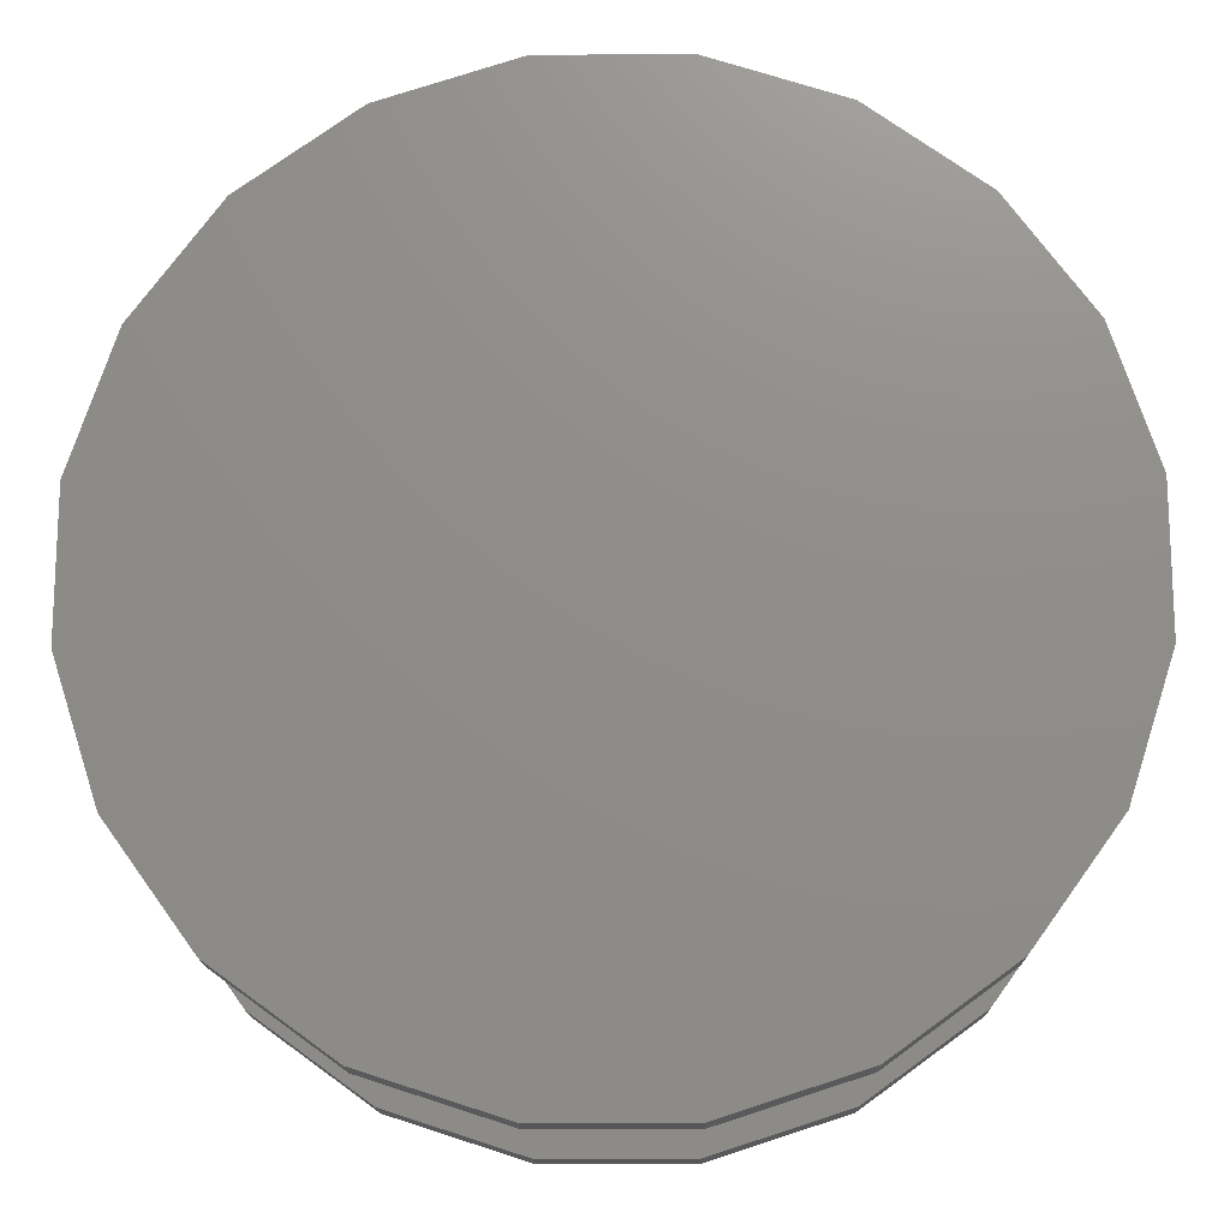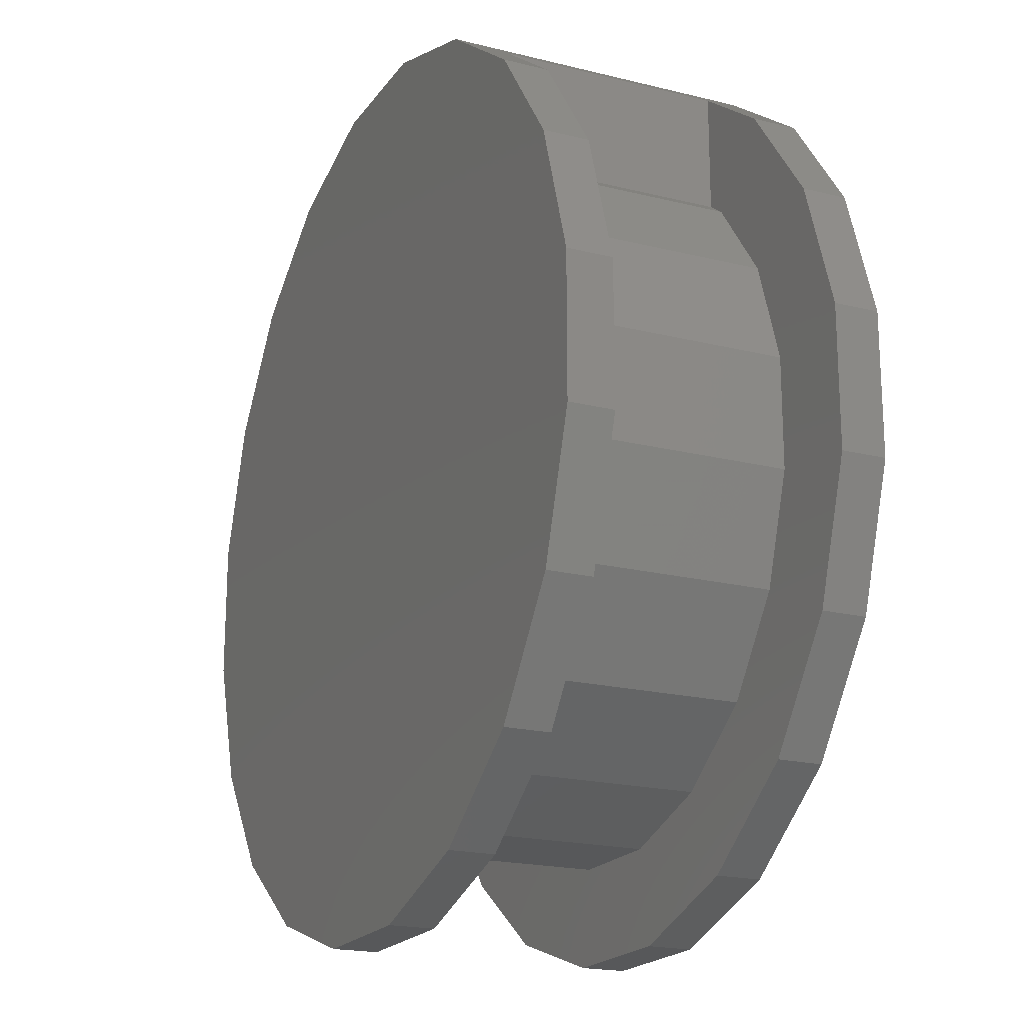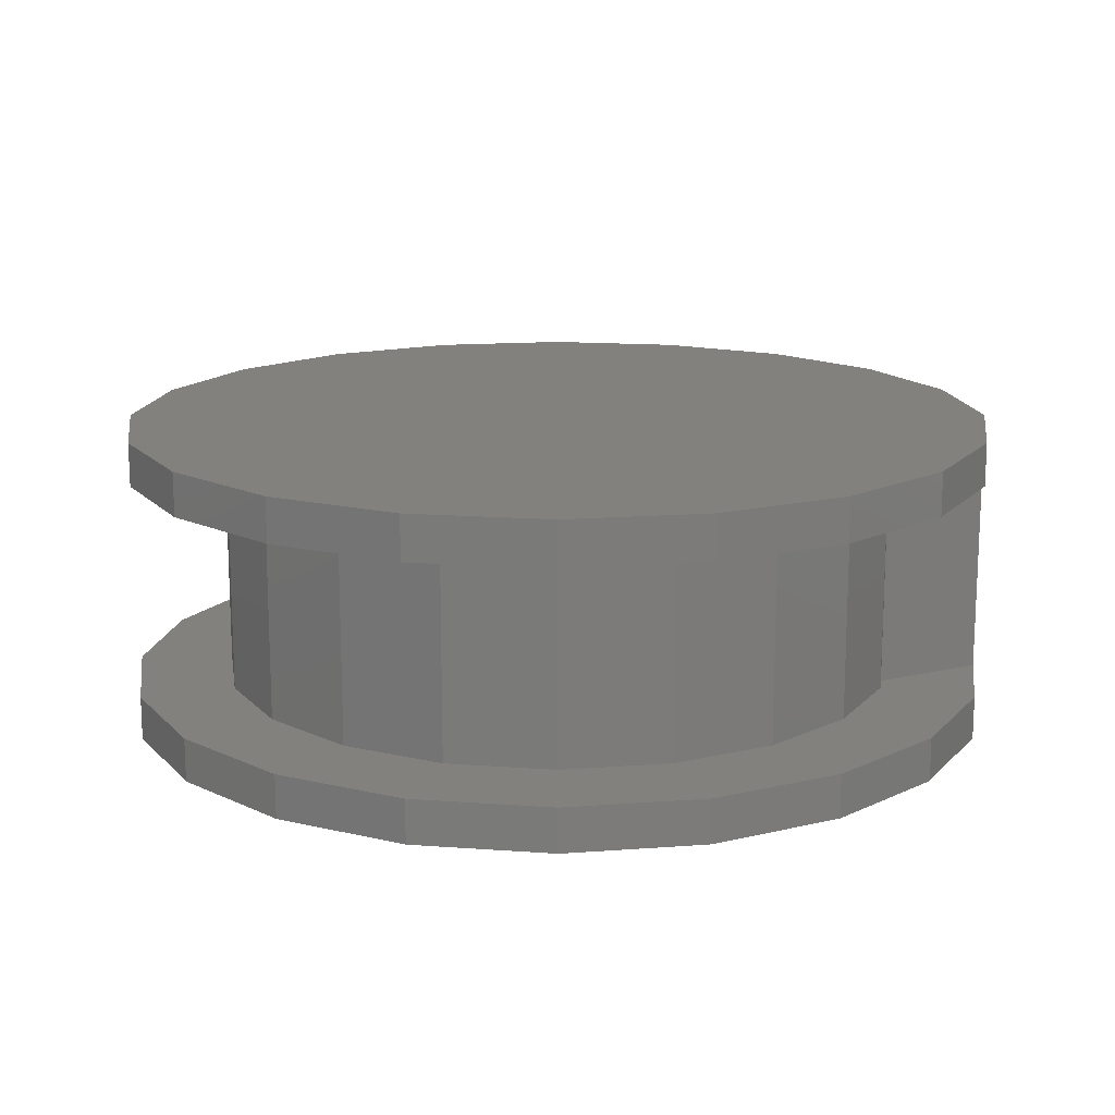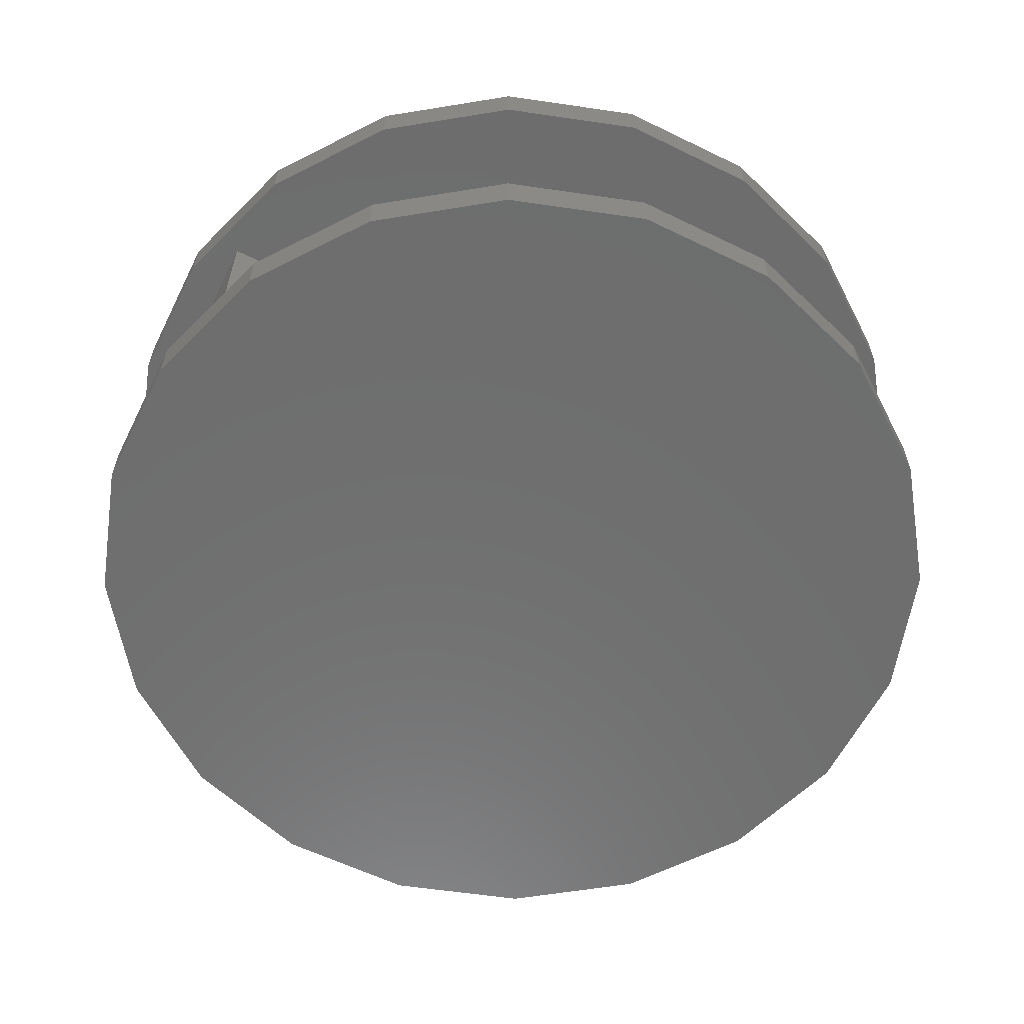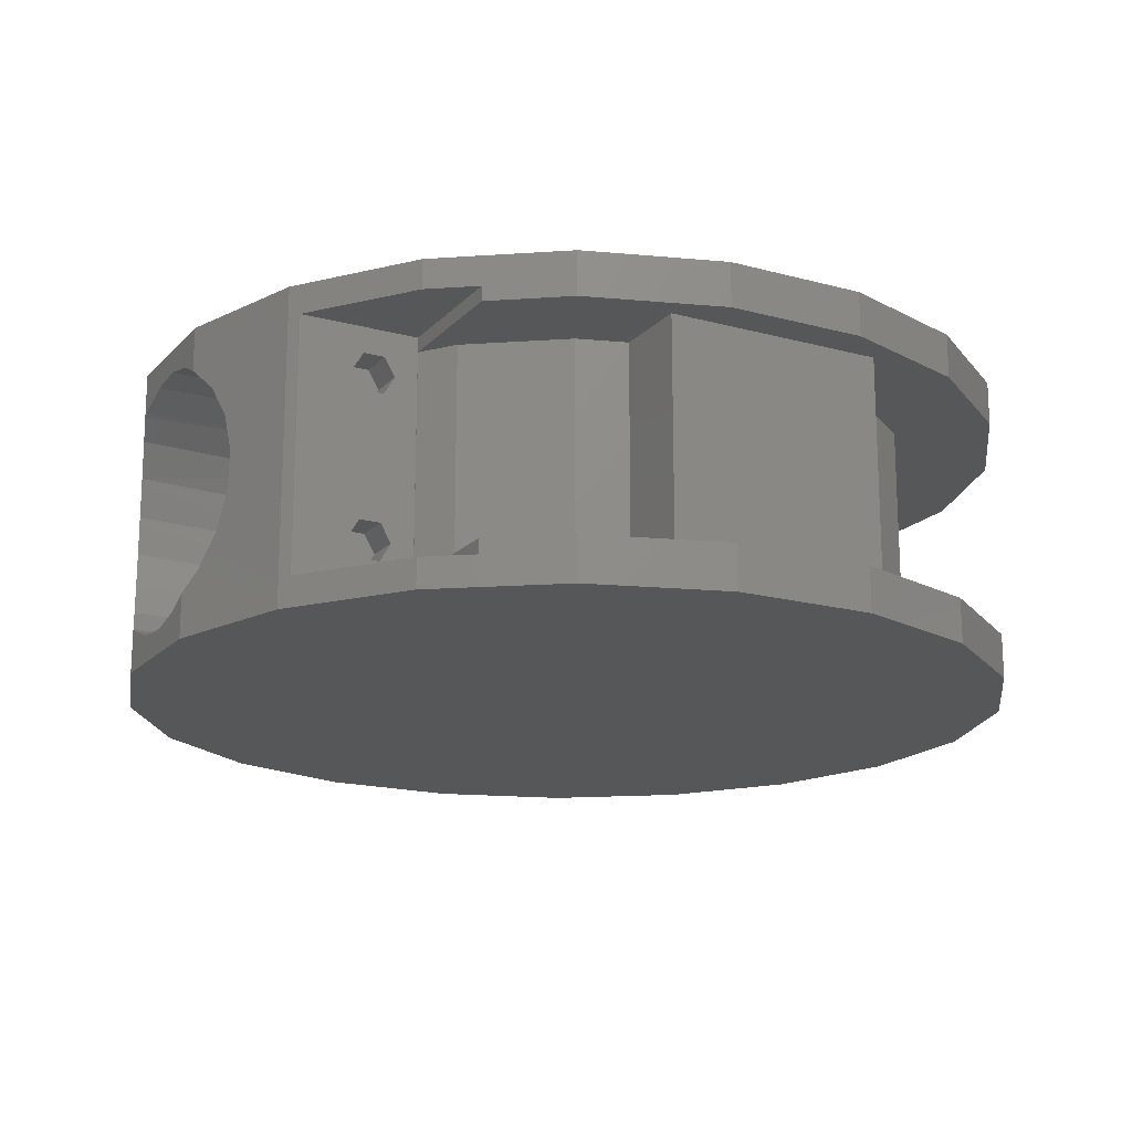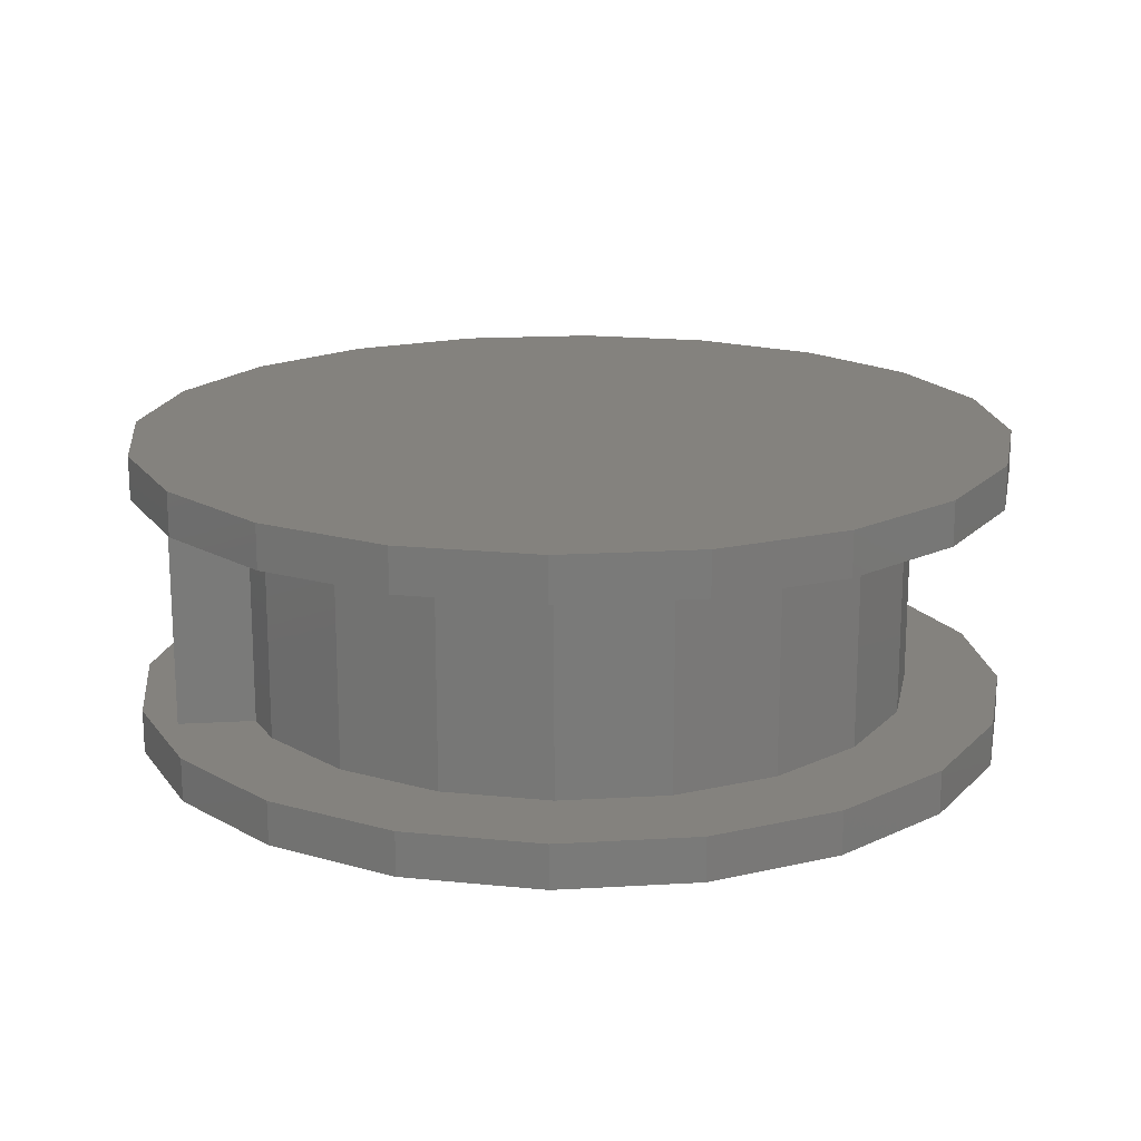
<metadata>
{"format":"stl","ext":"stl","renderer":"f3d","projection":"perspective","resolution":1024,"background":"white","views":[{"elev":-16.2,"azim":-179.1,"up":"+Z"},{"elev":-19.7,"azim":-114.9,"up":"+Z"},{"elev":15.1,"azim":-117.1,"up":"+Y"},{"elev":-60.0,"azim":153.5,"up":"+Y"},{"elev":-17.3,"azim":61.7,"up":"+Y"},{"elev":17.5,"azim":173.4,"up":"+Y"}]}
</metadata>
<code>
# stl→obj: 204 verts, 404 faces
v 0.024 -0.0135 0.04444
v 0.024 -0.0135 0.04156
v 0.024 -0.011 0.04589
v 0.024 -0.011 0.04011
v 0.024 -0.0085 0.04444
v 0.024 -0.0085 0.04156
v 0.024 0.011 0.04011
v 0.024 0.0135 0.04156
v 0.024 0.0085 0.04156
v 0.024 0.0135 0.04444
v 0.024 0.0085 0.04444
v 0.024 0.011 0.04589
v 0.01467 0.009999 0.03
v 0.01107 0.01388 0.03
v 0.01696 0.005232 0.03
v 0.01107 -0.01388 0.03
v 0.01775 -5.541e-18 0.03
v 0.01696 -0.005232 0.03
v 0.001327 -0.0177 0.03
v 0.006485 -0.01652 0.03
v -0.00395 -0.0173 0.03
v -0.008875 -0.01537 0.03
v -0.01301 -0.01207 0.03
v -0.01755 -0.002645 0.03
v -0.01599 -0.007701 0.03
v -0.01755 0.002645 0.03
v -0.01599 0.007701 0.03
v -0.01301 0.01207 0.03
v 0.006485 0.01652 0.03
v 0.001327 0.0177 0.03
v -0.00395 0.0173 0.03
v -0.008875 0.01537 0.03
v 0.01467 -0.009999 0.03
v 0.029 -0.0085 0.04444
v 0.029 -0.011 0.04589
v 0.029 -0.0135 0.04444
v 0.029 -0.0135 0.04156
v 0.029 -0.011 0.04011
v 0.029 -0.0085 0.04156
v 0.029 0.0135 0.04444
v 0.029 0.011 0.04589
v 0.029 0.0085 0.04444
v 0.029 0.0085 0.04156
v 0.029 0.011 0.04011
v 0.029 0.0135 0.04156
v -0.0135 -0.01153 0.0587
v -0.01295 -0.012 0.05888
v -0.009503 -0.01499 0.06
v -0.008875 -0.01537 0.06
v -0.00395 -0.0173 0.06
v 0.001327 -0.0177 0.06
v 0.006485 -0.01652 0.06
v 0.009503 -0.01499 0.06
v 0.0135 0.01153 0.0587
v 0.01095 0.01374 0.05953
v 0.009503 0.01499 0.06
v 0.006485 0.01652 0.06
v 0.001327 0.0177 0.06
v -0.00395 0.0173 0.06
v -0.008875 0.01537 0.06
v -0.009503 0.01499 0.06
v -0.01294 0.01202 0.05888
v -0.01252 0.01258 0.05902
v -0.01743 0.003353 0.05742
v -0.01591 0.007671 0.05792
v -0.01567 0.008338 0.058
v -0.01746 0.002642 0.05741
v -0.01765 -0.00193 0.05735
v -0.01746 -0.002622 0.05741
v -0.01629 -0.007041 0.05779
v -0.01591 -0.007652 0.05792
v 0.011 -0.0138 0.05951
v 0.01252 -0.01258 0.05902
v 0.01452 -0.00989 0.05837
v 0.01567 -0.008338 0.058
v 0.01679 -0.005171 0.05763
v 0.01743 -0.003353 0.05742
v 0.01757 7.43e-06 0.05738
v 0.01765 0.00193 0.05735
v 0.01678 0.005185 0.05763
v 0.01451 0.009902 0.05837
v 0.01629 0.007041 0.05779
v -0.009503 0.021 0.06
v 0.009503 0.021 0.06
v 0.009503 -0.021 0.06
v 0.02758 -0.021 0.05413
v 0.02758 0.021 0.05413
v -0.009503 -0.021 0.06
v -0.06 0.021 0.009503
v -0.06 0.015 0.009503
v -0.05413 0.021 0.02758
v -0.05413 0.015 0.02758
v -0.06 0.021 -0.009503
v -0.06 0.015 -0.009503
v -0.05413 0.021 -0.02758
v -0.05413 0.015 -0.02758
v -0.04296 0.021 -0.04296
v -0.04296 0.015 -0.04296
v -0.02758 0.021 -0.05413
v -0.02758 0.015 -0.05413
v -0.009503 0.021 -0.06
v -0.009503 0.015 -0.06
v 0.009503 0.021 -0.06
v 0.009503 0.015 -0.06
v 0.02758 0.021 -0.05413
v 0.02758 0.015 -0.05413
v 0.04296 0.021 -0.04296
v 0.04296 0.015 -0.04296
v 0.05413 0.021 -0.02758
v 0.05413 0.015 -0.02758
v 0.06 0.021 -0.009503
v 0.06 0.015 -0.009503
v 0.06 0.021 0.009503
v 0.06 0.015 0.009503
v 0.05413 0.021 0.02758
v 0.05413 0.015 0.02758
v 0.04296 0.017 0.04296
v 0.029 0.017 0.05309
v 0.04728 0.017 0.037
v 0.029 0.017 0.037
v 0.029 -0.017 0.05309
v 0.029 -0.017 0.037
v 0.04728 0.015 0.037
v 0.04296 0.021 0.04296
v 0.04296 -0.017 0.04296
v 0.04728 -0.017 0.037
v 0.04296 -0.021 0.04296
v -0.02758 0.021 0.05413
v -0.02758 -0.021 0.05413
v -0.04296 0.021 0.04296
v -0.04296 0.015 0.04296
v -0.04296 -0.021 0.04296
v -0.05413 -0.021 0.02758
v -0.06 -0.021 0.009503
v 0.02758 -0.021 -0.05413
v 0.04296 -0.021 -0.04296
v -0.04296 -0.021 -0.04296
v 0.06 -0.021 -0.009503
v -0.05413 -0.021 -0.02758
v -0.06 -0.021 -0.009503
v 0.05413 -0.021 0.02758
v 0.009503 -0.021 -0.06
v -0.02758 -0.021 -0.05413
v -0.009503 -0.021 -0.06
v 0.06 -0.021 0.009503
v 0.05413 -0.021 -0.02758
v -0.031 0.015 0.03557
v -0.031 0.015 0.05164
v -0.03365 0.015 0.03365
v -0.0424 0.015 0.0216
v -0.047 0.015 0.007444
v -0.047 0.015 -0.007444
v -0.0424 0.015 -0.0216
v -0.03365 0.015 -0.03365
v -0.0216 0.015 -0.0424
v -0.007444 0.015 -0.047
v 0.007444 0.015 -0.047
v 0.0216 0.015 -0.0424
v 0.03365 0.015 -0.03365
v 0.0424 0.015 -0.0216
v 0.04454 0.015 -0.015
v 0.055 0.015 -0.015
v 0.055 0.015 0.015
v 0.04454 0.015 0.015
v 0.0424 0.015 0.0216
v 0.03365 0.015 0.03365
v 0.02903 0.015 0.037
v 0.03365 -0.015 0.03365
v 0.02903 -0.015 0.037
v 0.04728 -0.015 0.037
v 0.05413 -0.015 0.02758
v 0.06 -0.015 0.009503
v 0.06 -0.015 -0.009503
v 0.05413 -0.015 -0.02758
v 0.04296 -0.015 -0.04296
v 0.02758 -0.015 -0.05413
v 0.009503 -0.015 -0.06
v -0.009503 -0.015 -0.06
v -0.02758 -0.015 -0.05413
v -0.04296 -0.015 -0.04296
v -0.05413 -0.015 -0.02758
v -0.06 -0.015 -0.009503
v -0.06 -0.015 0.009503
v -0.05413 -0.015 0.02758
v -0.04296 -0.015 0.04296
v -0.031 -0.015 0.05164
v -0.031 -0.015 0.03557
v -0.03365 -0.015 0.03365
v -0.0424 -0.015 0.0216
v -0.047 -0.015 0.007444
v -0.047 -0.015 -0.007444
v -0.0424 -0.015 -0.0216
v -0.03365 -0.015 -0.03365
v -0.0216 -0.015 -0.0424
v -0.007444 -0.015 -0.047
v 0.007444 -0.015 -0.047
v 0.0216 -0.015 -0.0424
v 0.03365 -0.015 -0.03365
v 0.0424 -0.015 -0.0216
v 0.04454 -0.015 -0.015
v 0.055 -0.015 -0.015
v 0.055 -0.015 0.015
v 0.04454 -0.015 0.015
v 0.0424 -0.015 0.0216
f 1 2 3
f 3 2 4
f 3 4 5
f 5 4 6
f 7 8 9
f 9 8 10
f 9 10 11
f 11 10 12
f 13 14 15
f 15 14 16
f 15 16 17
f 17 16 18
f 19 20 21
f 21 20 16
f 21 16 22
f 22 16 23
f 24 25 26
f 26 25 16
f 26 16 27
f 27 16 28
f 29 30 14
f 14 30 31
f 14 31 16
f 16 31 32
f 16 32 28
f 16 33 18
f 16 25 23
f 34 35 5
f 5 35 3
f 35 36 3
f 3 36 1
f 36 37 1
f 1 37 2
f 37 38 2
f 2 38 4
f 38 39 4
f 4 39 6
f 39 34 6
f 6 34 5
f 40 41 10
f 10 41 12
f 41 42 12
f 12 42 11
f 42 43 11
f 11 43 9
f 43 44 9
f 9 44 7
f 44 45 7
f 7 45 8
f 45 40 8
f 8 40 10
f 46 47 23
f 23 47 48
f 23 48 22
f 22 48 49
f 22 49 21
f 21 49 50
f 21 50 19
f 19 50 51
f 19 51 20
f 20 51 52
f 20 52 53
f 54 55 14
f 14 55 56
f 14 56 29
f 29 56 57
f 29 57 30
f 30 57 58
f 30 58 31
f 31 58 59
f 31 59 32
f 32 59 60
f 32 60 61
f 62 28 63
f 63 28 32
f 63 32 61
f 64 26 65
f 65 26 27
f 65 27 66
f 66 27 28
f 66 28 62
f 67 68 24
f 24 68 69
f 24 69 25
f 25 69 70
f 25 70 71
f 26 67 24
f 25 71 23
f 23 71 46
f 20 53 16
f 16 53 72
f 16 72 73
f 16 73 33
f 33 73 74
f 33 74 75
f 33 75 18
f 18 75 76
f 18 76 77
f 18 77 17
f 17 77 78
f 17 78 15
f 15 78 79
f 15 79 80
f 54 14 81
f 81 14 13
f 81 13 82
f 82 13 80
f 13 15 80
f 64 67 26
f 61 60 83
f 83 60 59
f 83 59 84
f 84 59 58
f 84 58 57
f 57 56 84
f 53 85 72
f 72 85 86
f 72 86 73
f 73 86 74
f 77 76 86
f 86 76 75
f 86 75 74
f 84 55 87
f 87 55 54
f 87 54 81
f 77 86 78
f 78 86 87
f 78 87 79
f 79 87 80
f 81 82 87
f 87 82 80
f 84 56 55
f 53 52 85
f 85 52 51
f 85 51 88
f 88 51 50
f 88 50 49
f 49 48 88
f 89 90 91
f 91 90 92
f 93 94 89
f 89 94 90
f 95 96 93
f 93 96 94
f 97 98 95
f 95 98 96
f 99 100 97
f 97 100 98
f 101 102 99
f 99 102 100
f 103 104 101
f 101 104 102
f 105 106 103
f 103 106 104
f 107 108 105
f 105 108 106
f 109 110 107
f 107 110 108
f 111 112 109
f 109 112 110
f 113 114 111
f 111 114 112
f 115 116 113
f 113 116 114
f 117 118 119
f 119 118 120
f 118 121 42
f 42 121 35
f 42 35 43
f 43 35 34
f 43 34 44
f 44 34 39
f 44 39 120
f 120 39 38
f 120 38 122
f 122 38 37
f 122 37 121
f 121 37 36
f 121 36 35
f 42 41 118
f 118 41 40
f 118 40 120
f 120 40 45
f 120 45 44
f 123 116 119
f 119 116 115
f 119 115 117
f 117 115 124
f 125 126 121
f 121 126 122
f 117 124 118
f 118 124 87
f 118 87 121
f 121 87 86
f 121 86 125
f 125 86 127
f 61 83 63
f 63 83 128
f 63 128 62
f 62 128 66
f 67 64 128
f 128 64 65
f 128 65 66
f 88 47 129
f 129 47 46
f 129 46 71
f 69 68 129
f 129 68 67
f 129 67 128
f 71 70 129
f 129 70 69
f 88 48 47
f 99 97 101
f 101 97 124
f 101 124 103
f 103 124 105
f 130 128 91
f 91 128 97
f 91 97 89
f 89 97 93
f 109 107 111
f 111 107 124
f 111 124 113
f 113 124 115
f 87 124 84
f 84 124 97
f 84 97 83
f 83 97 128
f 124 107 105
f 97 95 93
f 91 92 130
f 130 92 131
f 132 133 129
f 129 133 134
f 129 134 88
f 88 134 85
f 135 136 137
f 137 136 138
f 137 138 139
f 139 138 134
f 139 134 140
f 141 127 134
f 134 127 86
f 134 86 85
f 135 137 142
f 142 137 143
f 142 143 144
f 145 141 138
f 138 141 134
f 136 146 138
f 147 148 149
f 149 148 131
f 149 131 150
f 150 131 92
f 150 92 151
f 151 92 90
f 151 90 152
f 152 90 94
f 152 94 153
f 153 94 96
f 153 96 154
f 154 96 98
f 154 98 155
f 155 98 100
f 155 100 156
f 156 100 102
f 156 102 157
f 157 102 104
f 157 104 158
f 158 104 106
f 158 106 159
f 159 106 108
f 159 108 160
f 160 108 110
f 160 110 161
f 161 110 162
f 114 163 112
f 112 163 162
f 112 162 110
f 164 163 165
f 165 163 116
f 165 116 166
f 166 116 123
f 166 123 167
f 114 116 163
f 166 167 168
f 168 167 169
f 123 119 167
f 167 119 120
f 167 120 169
f 169 120 122
f 169 122 170
f 170 122 126
f 125 127 126
f 126 127 141
f 126 141 170
f 170 141 171
f 145 172 141
f 141 172 171
f 138 173 145
f 145 173 172
f 146 174 138
f 138 174 173
f 136 175 146
f 146 175 174
f 135 176 136
f 136 176 175
f 142 177 135
f 135 177 176
f 144 178 142
f 142 178 177
f 143 179 144
f 144 179 178
f 137 180 143
f 143 180 179
f 139 181 137
f 137 181 180
f 140 182 139
f 139 182 181
f 134 183 140
f 140 183 182
f 133 184 134
f 134 184 183
f 132 185 133
f 133 185 184
f 185 132 186
f 186 132 129
f 186 129 148
f 148 129 128
f 148 128 131
f 131 128 130
f 148 147 186
f 186 147 187
f 187 147 188
f 188 147 149
f 188 149 189
f 189 149 150
f 189 150 190
f 190 150 151
f 190 151 191
f 191 151 152
f 191 152 192
f 192 152 153
f 192 153 193
f 193 153 154
f 193 154 194
f 194 154 155
f 194 155 195
f 195 155 156
f 195 156 196
f 196 156 157
f 196 157 197
f 197 157 158
f 197 158 198
f 198 158 159
f 198 159 199
f 199 159 160
f 199 160 200
f 200 160 161
f 201 200 162
f 162 200 161
f 201 162 202
f 202 162 163
f 163 164 202
f 202 164 203
f 203 164 204
f 204 164 165
f 204 165 168
f 168 165 166
f 200 201 199
f 199 201 174
f 199 174 198
f 198 174 175
f 198 175 197
f 197 175 176
f 197 176 196
f 196 176 177
f 196 177 195
f 195 177 178
f 195 178 194
f 194 178 179
f 194 179 193
f 193 179 180
f 193 180 192
f 192 180 181
f 192 181 191
f 191 181 182
f 191 182 190
f 190 182 183
f 190 183 189
f 189 183 184
f 189 184 188
f 188 184 185
f 188 185 187
f 187 185 186
f 203 171 202
f 202 171 172
f 202 172 201
f 201 172 173
f 201 173 174
f 168 170 204
f 204 170 171
f 204 171 203
f 168 169 170

</code>
